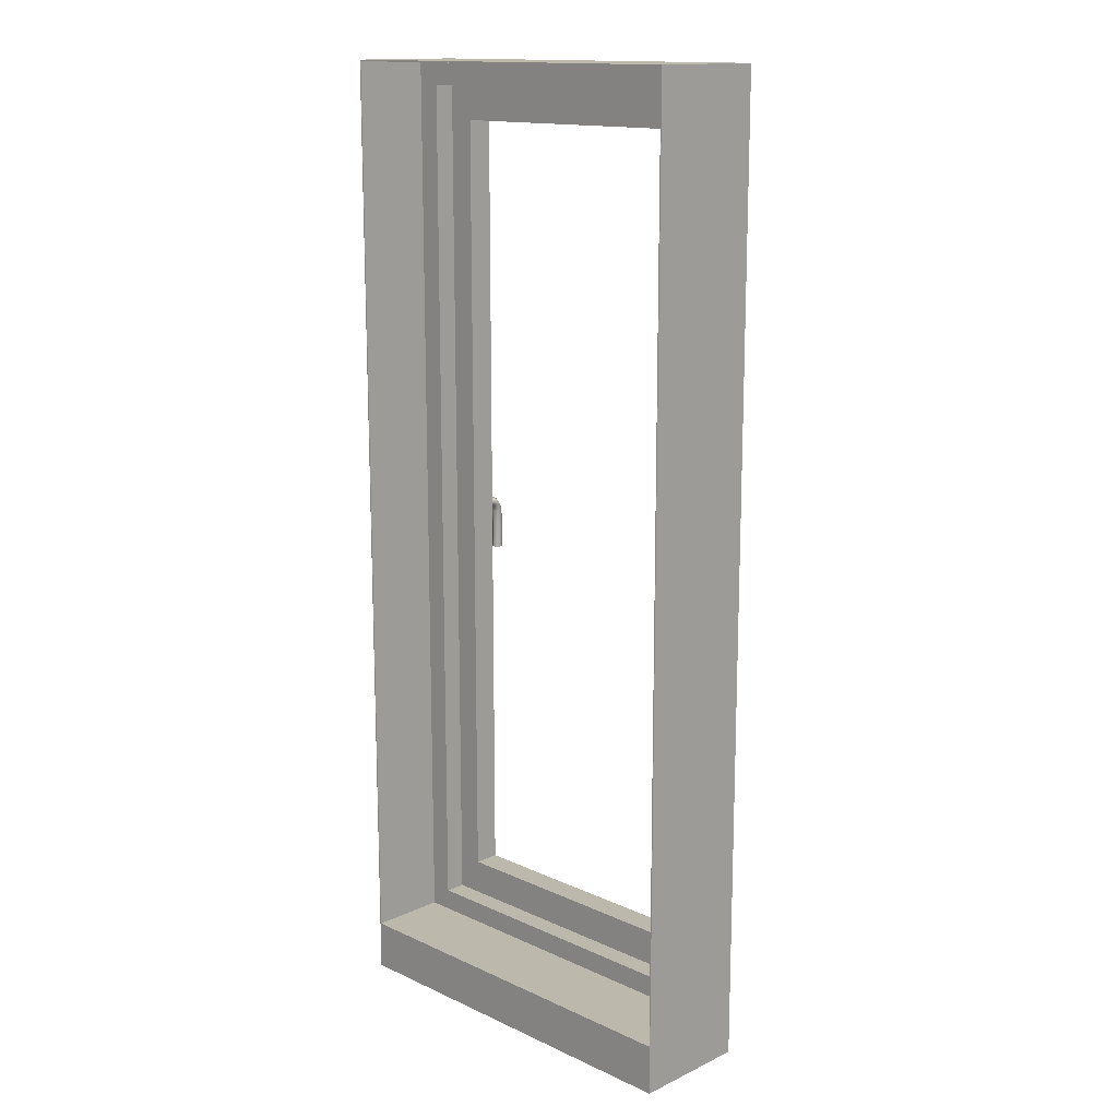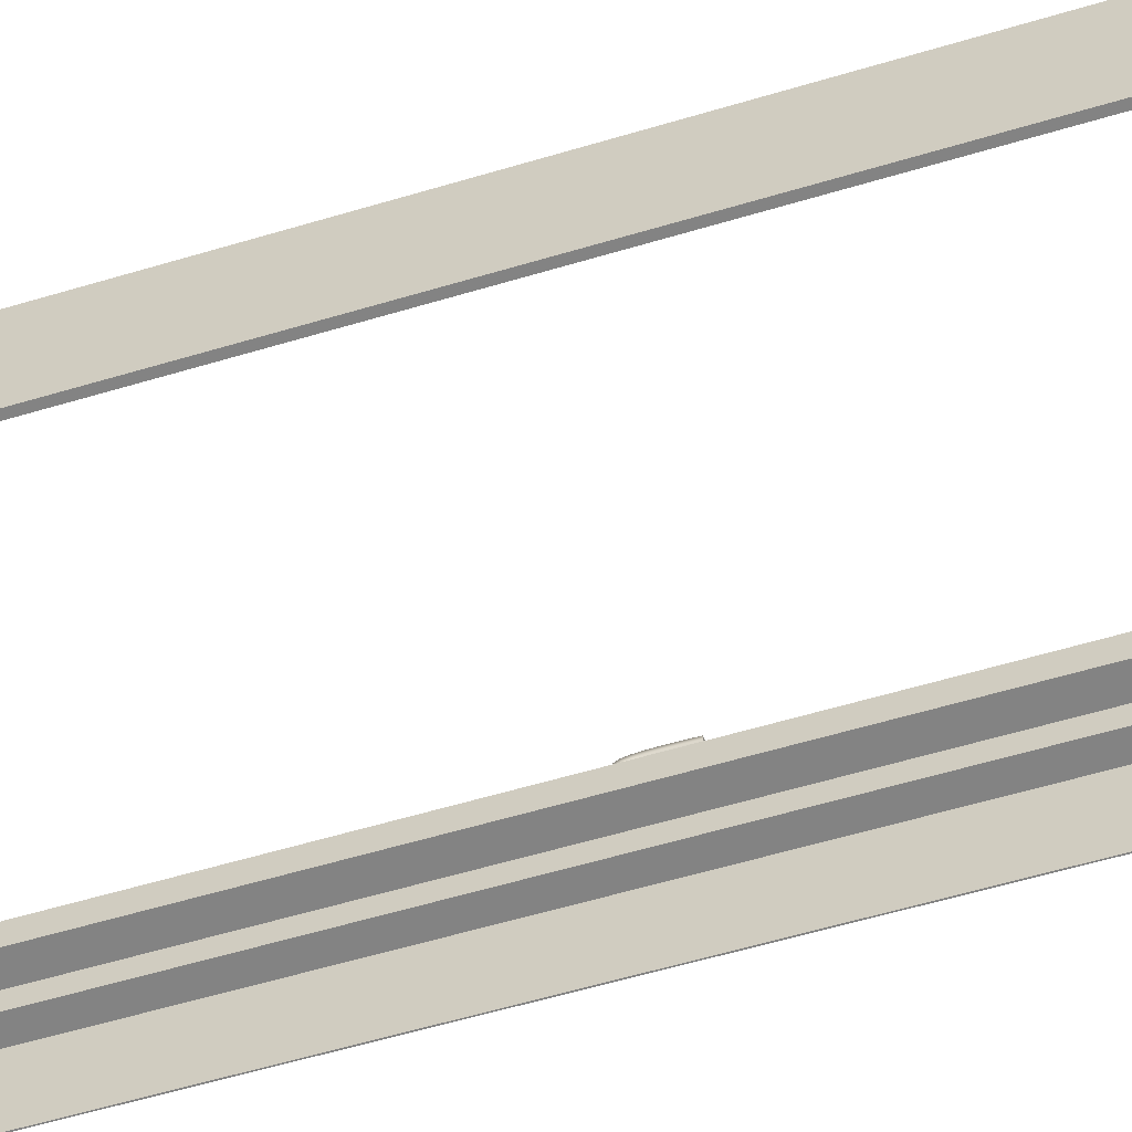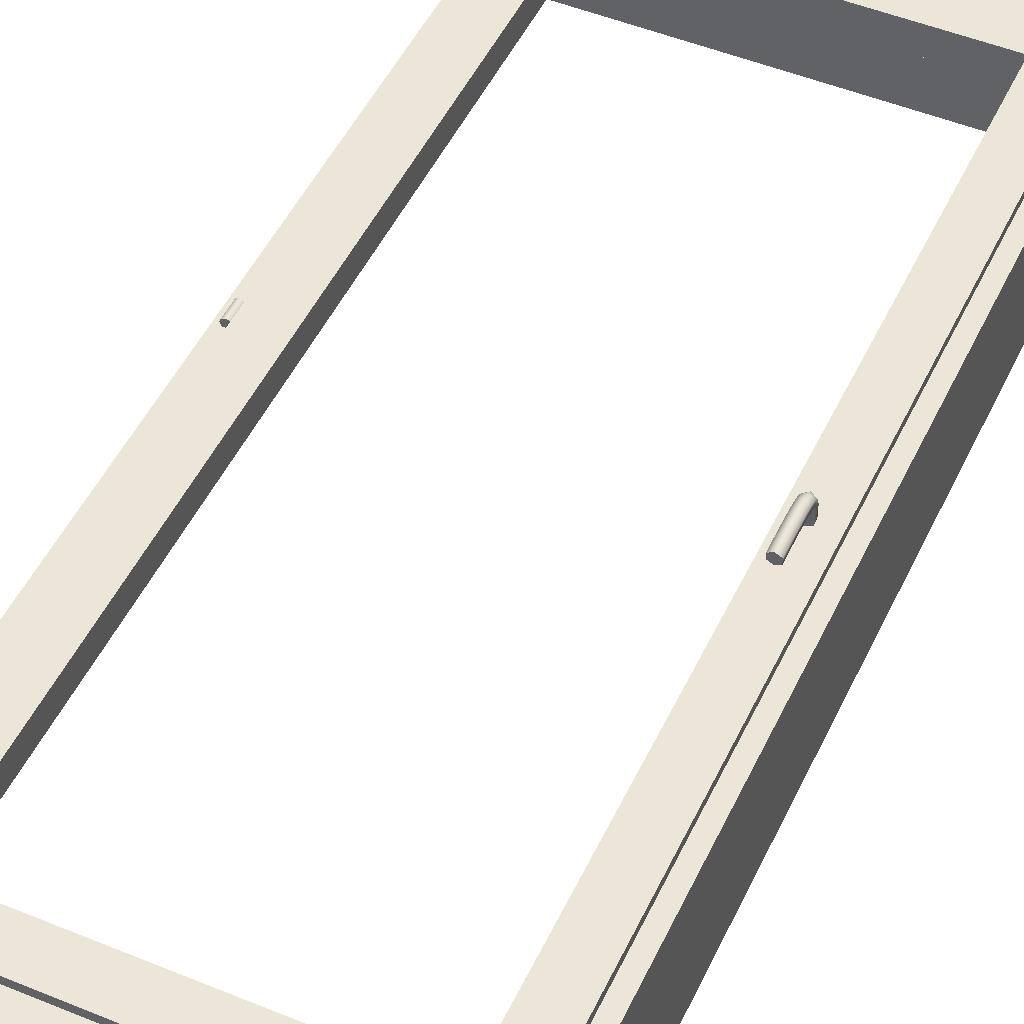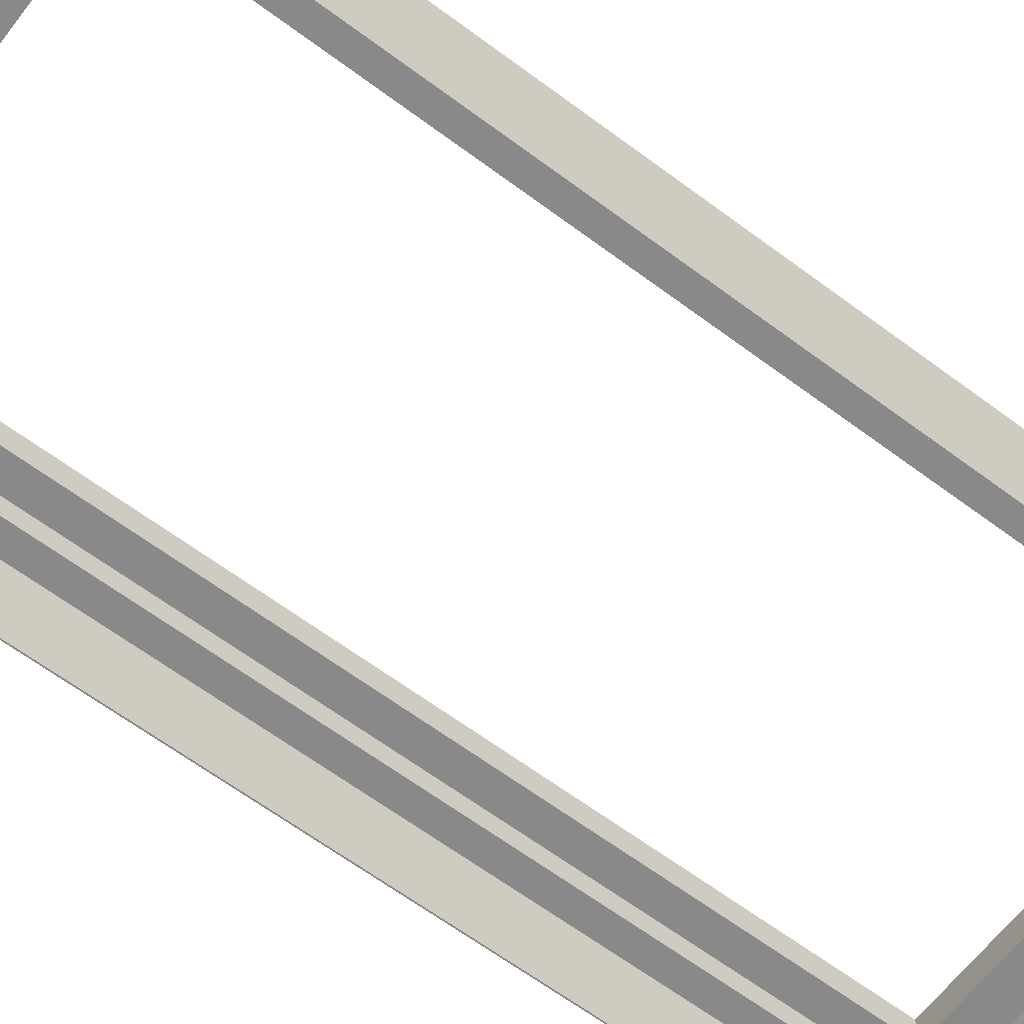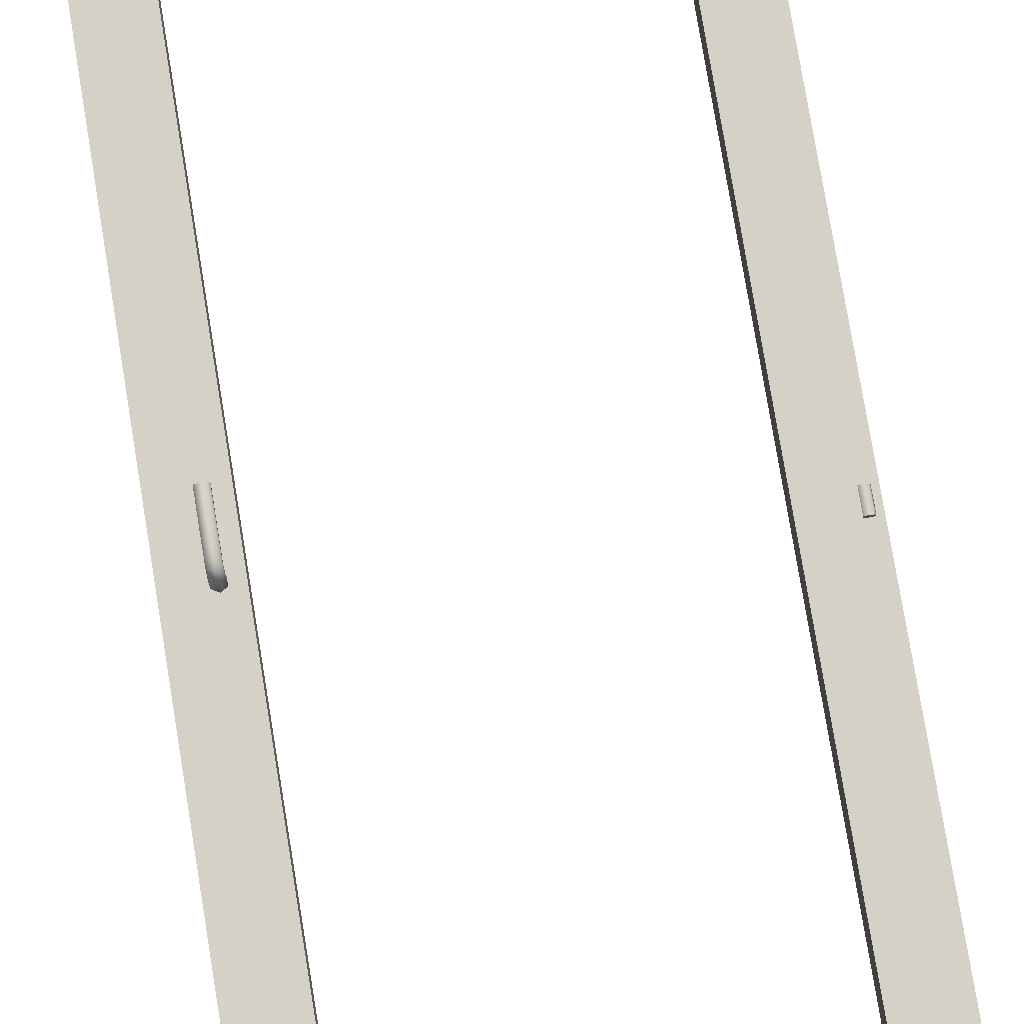
<metadata>
{"format":"obj","ext":"obj","renderer":"f3d","projection":"perspective","resolution":1024,"background":"white","views":[{"elev":14.6,"azim":-135.2,"up":"+Y"},{"elev":-61.0,"azim":-73.2,"up":"+Z"},{"elev":48.9,"azim":24.6,"up":"+Z"},{"elev":-63.1,"azim":52.8,"up":"+Z"},{"elev":78.8,"azim":170.6,"up":"+Z"}]}
</metadata>
<code>
g sweethome3d_window_pane
v -0.345 0.244 -0.0125
v 0.345 0.244 -0.0125
v 0.345 0.244 -0.0225
v -0.345 0.244 -0.0225
v -0.345 2.084 -0.0125
v 0.345 2.084 -0.0125
v 0.345 2.084 -0.0225
v -0.345 2.084 -0.0225
v 0 1.164 -0.0125
v 0.345 1.164 -0.0175
v 0 1.164 -0.0225
v -0.345 1.164 -0.0175
v 0 0.244 -0.0175
v 0 2.084 -0.0175
f 2 1 13
f 3 2 13
f 4 3 13
f 1 4 13
f 2 3 10
f 3 7 10
f 7 6 10
f 6 2 10
f 1 2 9
f 2 6 9
f 6 5 9
f 5 1 9
f 4 1 12
f 1 5 12
f 5 8 12
f 8 4 12
f 5 6 14
f 6 7 14
f 7 8 14
f 8 5 14
f 3 4 11
f 4 8 11
f 8 7 11
f 7 3 11
g Gond
v -0.4331 2.014 0.0025
v -0.4231 2.014 0.0025
v -0.426 2.014 -0.00457
v -0.4331 2.014 -0.0075
v -0.4401 2.014 -0.00457
v -0.4431 2.014 0.0025
v -0.4401 2.014 0.00957
v -0.4331 2.014 0.0125
v -0.426 2.014 0.00957
v -0.4231 2.054 0.0025
v -0.426 2.054 -0.00457
v -0.4331 2.054 -0.0075
v -0.4401 2.054 -0.00457
v -0.4431 2.054 0.0025
v -0.4401 2.054 0.00957
v -0.4331 2.054 0.0125
v -0.426 2.054 0.00957
v -0.4331 2.054 0.0025
f 17 16 15
f 18 17 15
f 19 18 15
f 20 19 15
f 21 20 15
f 22 21 15
f 23 22 15
f 16 23 15
f 24 16 17
f 25 17 18
f 26 18 19
f 27 19 20
f 28 20 21
f 29 21 22
f 30 22 23
f 31 23 16
f 24 17 25
f 25 18 26
f 26 19 27
f 27 20 28
f 28 21 29
f 29 22 30
f 30 23 31
f 31 16 24
f 32 24 25
f 32 25 26
f 32 26 27
f 32 27 28
f 32 28 29
f 32 29 30
f 32 30 31
f 32 31 24
g Gond_1
v -0.433 1.168 0.0025
v -0.423 1.168 0.0025
v -0.4259 1.168 -0.00457
v -0.433 1.168 -0.0075
v -0.4401 1.168 -0.00457
v -0.443 1.168 0.0025
v -0.4401 1.168 0.00957
v -0.433 1.168 0.0125
v -0.4259 1.168 0.00957
v -0.423 1.208 0.0025
v -0.4259 1.208 -0.00457
v -0.433 1.208 -0.0075
v -0.4401 1.208 -0.00457
v -0.443 1.208 0.0025
v -0.4401 1.208 0.00957
v -0.433 1.208 0.0125
v -0.4259 1.208 0.00957
v -0.433 1.208 0.0025
f 35 34 33
f 36 35 33
f 37 36 33
f 38 37 33
f 39 38 33
f 40 39 33
f 41 40 33
f 34 41 33
f 42 34 35
f 43 35 36
f 44 36 37
f 45 37 38
f 46 38 39
f 47 39 40
f 48 40 41
f 49 41 34
f 42 35 43
f 43 36 44
f 44 37 45
f 45 38 46
f 46 39 47
f 47 40 48
f 48 41 49
f 49 34 42
f 50 42 43
f 50 43 44
f 50 44 45
f 50 45 46
f 50 46 47
f 50 47 48
f 50 48 49
f 50 49 42
g Gond_2
v -0.433 0.322 0.0025
v -0.423 0.322 0.0025
v -0.4259 0.322 -0.00457
v -0.433 0.322 -0.0075
v -0.4401 0.322 -0.00457
v -0.443 0.322 0.0025
v -0.4401 0.322 0.00957
v -0.433 0.322 0.0125
v -0.4259 0.322 0.00957
v -0.423 0.362 0.0025
v -0.4259 0.362 -0.00457
v -0.433 0.362 -0.0075
v -0.4401 0.362 -0.00457
v -0.443 0.362 0.0025
v -0.4401 0.362 0.00957
v -0.433 0.362 0.0125
v -0.4259 0.362 0.00957
v -0.433 0.362 0.0025
f 53 52 51
f 54 53 51
f 55 54 51
f 56 55 51
f 57 56 51
f 58 57 51
f 59 58 51
f 52 59 51
f 60 52 53
f 61 53 54
f 62 54 55
f 63 55 56
f 64 56 57
f 65 57 58
f 66 58 59
f 67 59 52
f 60 53 61
f 61 54 62
f 62 55 63
f 63 56 64
f 64 57 65
f 65 58 66
f 66 59 67
f 67 52 60
f 68 60 61
f 68 61 62
f 68 62 63
f 68 63 64
f 68 64 65
f 68 65 66
f 68 66 67
f 68 67 60
g Poignee
v 0.3756 1.148 0.01012
v 0.3865 1.154 0.00923
v 0.3865 1.167 0.00744
v 0.3756 1.173 0.00655
v 0.3648 1.167 0.00744
v 0.3648 1.154 0.00923
v 0.3756 1.149 0.01949
v 0.3865 1.155 0.0192
v 0.3865 1.168 0.01862
v 0.3756 1.174 0.01834
v 0.3648 1.168 0.01862
v 0.3648 1.155 0.0192
v 0.3756 1.149 0.03196
v 0.3865 1.155 0.03227
v 0.3865 1.168 0.03289
v 0.3756 1.174 0.03321
v 0.3648 1.168 0.03289
v 0.3648 1.155 0.03227
v 0.3756 1.148 0.03711
v 0.3865 1.154 0.03832
v 0.3865 1.167 0.04074
v 0.3756 1.173 0.04195
v 0.3648 1.167 0.04074
v 0.3648 1.154 0.03832
v 0.3756 1.147 0.0416
v 0.3865 1.153 0.04388
v 0.3865 1.165 0.04843
v 0.3756 1.17 0.05071
v 0.3648 1.165 0.04843
v 0.3648 1.153 0.04388
v 0.3756 1.145 0.04462
v 0.3865 1.15 0.04848
v 0.3865 1.16 0.05619
v 0.3756 1.165 0.06005
v 0.3648 1.16 0.05619
v 0.3648 1.15 0.04848
v 0.3756 1.144 0.04598
v 0.3865 1.147 0.05166
v 0.3865 1.152 0.06301
v 0.3756 1.155 0.06869
v 0.3648 1.152 0.06301
v 0.3648 1.147 0.05166
v 0.3756 1.137 0.04771
v 0.3865 1.138 0.05388
v 0.3865 1.14 0.06622
v 0.3756 1.141 0.07239
v 0.3648 1.14 0.06622
v 0.3648 1.138 0.05388
v 0.3756 1.125 0.04901
v 0.3865 1.125 0.05525
v 0.3865 1.126 0.06771
v 0.3756 1.126 0.07394
v 0.3648 1.126 0.06771
v 0.3648 1.125 0.05525
v 0.3756 1.111 0.04971
v 0.3865 1.111 0.05596
v 0.3865 1.112 0.06846
v 0.3756 1.112 0.0747
v 0.3648 1.112 0.06846
v 0.3648 1.111 0.05596
v 0.3756 1.097 0.0499
v 0.3865 1.097 0.05615
v 0.3865 1.097 0.06865
v 0.3756 1.097 0.0749
v 0.3648 1.097 0.06865
v 0.3648 1.097 0.05615
v 0.3756 1.082 0.0499
v 0.3865 1.082 0.05615
v 0.3865 1.082 0.06865
v 0.3756 1.082 0.0749
v 0.3648 1.082 0.06865
v 0.3648 1.082 0.05615
v 0.3756 1.068 0.04968
v 0.3865 1.068 0.05593
v 0.3865 1.068 0.06843
v 0.3756 1.067 0.07468
v 0.3648 1.068 0.06843
v 0.3648 1.068 0.05593
v 0.3756 1.055 0.04925
v 0.3865 1.055 0.0555
v 0.3865 1.054 0.06799
v 0.3756 1.054 0.07423
v 0.3648 1.054 0.06799
v 0.3648 1.055 0.0555
v 0.3756 1.046 0.04885
v 0.3865 1.046 0.05509
v 0.3865 1.045 0.06758
v 0.3756 1.045 0.07382
v 0.3648 1.045 0.06758
v 0.3648 1.046 0.05509
v 0.3756 1.16 0.00833
v 0.3756 1.045 0.06133
f 69 70 75
f 70 76 75
f 70 71 76
f 71 77 76
f 71 72 77
f 72 78 77
f 72 73 78
f 73 79 78
f 73 74 79
f 74 80 79
f 74 69 80
f 69 75 80
f 75 76 81
f 76 82 81
f 76 77 82
f 77 83 82
f 77 78 83
f 78 84 83
f 78 79 84
f 79 85 84
f 79 80 85
f 80 86 85
f 80 75 86
f 75 81 86
f 81 82 87
f 82 88 87
f 82 83 88
f 83 89 88
f 83 84 89
f 84 90 89
f 84 85 90
f 85 91 90
f 85 86 91
f 86 92 91
f 86 81 92
f 81 87 92
f 87 88 93
f 88 94 93
f 88 89 94
f 89 95 94
f 89 90 95
f 90 96 95
f 90 91 96
f 91 97 96
f 91 92 97
f 92 98 97
f 92 87 98
f 87 93 98
f 93 94 99
f 94 100 99
f 94 95 100
f 95 101 100
f 95 96 101
f 96 102 101
f 96 97 102
f 97 103 102
f 97 98 103
f 98 104 103
f 98 93 104
f 93 99 104
f 99 100 105
f 100 106 105
f 100 101 106
f 101 107 106
f 101 102 107
f 102 108 107
f 102 103 108
f 103 109 108
f 103 104 109
f 104 110 109
f 104 99 110
f 99 105 110
f 105 106 111
f 106 112 111
f 106 107 112
f 107 113 112
f 107 108 113
f 108 114 113
f 108 109 114
f 109 115 114
f 109 110 115
f 110 116 115
f 110 105 116
f 105 111 116
f 111 112 117
f 112 118 117
f 112 113 118
f 113 119 118
f 113 114 119
f 114 120 119
f 114 115 120
f 115 121 120
f 115 116 121
f 116 122 121
f 116 111 122
f 111 117 122
f 117 118 123
f 118 124 123
f 118 119 124
f 119 125 124
f 119 120 125
f 120 126 125
f 120 121 126
f 121 127 126
f 121 122 127
f 122 128 127
f 122 117 128
f 117 123 128
f 123 124 129
f 124 130 129
f 124 125 130
f 125 131 130
f 125 126 131
f 126 132 131
f 126 127 132
f 127 133 132
f 127 128 133
f 128 134 133
f 128 123 134
f 123 129 134
f 129 130 135
f 130 136 135
f 130 131 136
f 131 137 136
f 131 132 137
f 132 138 137
f 132 133 138
f 133 139 138
f 133 134 139
f 134 140 139
f 134 129 140
f 129 135 140
f 135 136 141
f 136 142 141
f 136 137 142
f 137 143 142
f 137 138 143
f 138 144 143
f 138 139 144
f 139 145 144
f 139 140 145
f 140 146 145
f 140 135 146
f 135 141 146
f 141 142 147
f 142 148 147
f 142 143 148
f 143 149 148
f 143 144 149
f 144 150 149
f 144 145 150
f 145 151 150
f 145 146 151
f 146 152 151
f 146 141 152
f 141 147 152
f 147 148 153
f 148 154 153
f 148 149 154
f 149 155 154
f 149 150 155
f 150 156 155
f 150 151 156
f 151 157 156
f 151 152 157
f 152 158 157
f 152 147 158
f 147 153 158
f 70 69 159
f 71 70 159
f 72 71 159
f 73 72 159
f 74 73 159
f 69 74 159
f 153 154 160
f 154 155 160
f 155 156 160
f 156 157 160
f 157 158 160
f 158 153 160
g Tour_Fenetre
v -0.455 0.005 -0.005
v 0.455 0.005 -0.005
v 0.455 0.005 -0.275
v -0.455 0.005 -0.275
v -0.455 2.215 -0.005
v 0.455 2.215 -0.005
v 0.455 2.215 -0.275
v -0.455 2.215 -0.275
v 0.455 1.11 -0.14
v -0.455 1.11 -0.14
v 0 0.005 -0.14
v 0 2.215 -0.14
v 0.4 0.168 -0.005
v 0.4 2.158 -0.005
v -0.4 2.158 -0.005
v -0.4 0.168 -0.005
v -0.4525 0.1185 -0.275
v 0.4525 0.1185 -0.275
v -0.4525 2.212 -0.275
v 0.4525 2.212 -0.275
v -0.4525 0.1185 -0.096
v 0.4525 0.1185 -0.096
v -0.4525 2.212 -0.096
v 0.4525 2.212 -0.096
v 0.4525 1.165 -0.246
v -0.4525 1.165 -0.246
v 0 0.1185 -0.246
v 0 2.212 -0.246
v 0.4 0.168 -0.096
v -0.4 0.168 -0.096
v 0.4 2.158 -0.096
v -0.4 2.158 -0.096
f 162 161 171
f 163 162 171
f 164 163 171
f 161 164 171
f 162 163 169
f 163 167 169
f 167 166 169
f 166 162 169
f 164 161 170
f 161 165 170
f 165 168 170
f 168 164 170
f 165 166 172
f 166 167 172
f 167 168 172
f 168 165 172
f 178 185 180
f 161 162 173
f 191 174 175
f 162 166 174
f 165 175 174
f 165 174 166
f 183 186 179
f 161 176 165
f 164 177 178
f 164 178 163
f 168 179 177
f 168 177 164
f 179 188 183
f 167 180 168
f 176 190 192
f 163 178 167
f 180 184 188
f 176 192 175
f 162 174 173
f 178 182 185
f 177 186 181
f 161 173 176
f 175 165 176
f 189 190 173
f 186 177 179
f 173 191 189
f 181 187 177
f 175 192 191
f 174 191 173
f 185 184 180
f 190 176 173
f 168 180 179
f 187 182 178
f 187 178 177
f 180 167 178
f 180 188 179
f 181 182 187
f 182 184 185
f 183 181 186
f 184 183 188
f 189 182 190
f 190 182 181
f 184 182 189
f 183 184 191
f 181 183 192
f 184 189 191
f 181 192 190
f 191 192 183
g Fenetre
v -0.425 0.164 0.0125
v 0.425 0.164 0.0125
v 0.425 0.164 -0.0475
v -0.425 0.164 -0.0475
v -0.425 2.164 0.0125
v 0.425 2.164 0.0125
v 0.425 2.164 -0.0475
v -0.425 2.164 -0.0475
v 0.425 1.164 -0.0175
v -0.425 1.164 -0.0175
v 0 0.164 -0.0175
v 0 2.164 -0.0175
v -0.34 2.079 0.0125
v -0.34 0.249 0.0125
v 0.34 0.2777 0.0125
v -0.34 0.249 -0.0475
v -0.34 2.079 -0.0475
v 0.34 0.364 -0.0475
v 0.34 2.079 0.0125
v 0.306 0.249 -0.0475
v 0.34 2.079 -0.0475
v 0.34 0.249 0.0125
v 0.34 0.249 -0.0475
v 0.34 1.164 -0.0175
v -0.34 1.164 -0.0175
v 0 0.249 -0.0175
v 0 2.079 -0.0175
f 194 193 203
f 195 194 203
f 196 195 203
f 193 196 203
f 194 195 201
f 195 199 201
f 199 198 201
f 198 194 201
f 196 193 202
f 193 197 202
f 197 200 202
f 200 196 202
f 197 198 204
f 198 199 204
f 199 200 204
f 200 197 204
f 205 193 206
f 193 194 206
f 217 208 209
f 194 198 207
f 216 211 210
f 198 197 205
f 208 206 212
f 197 193 205
f 195 196 208
f 213 219 209
f 196 200 208
f 200 199 209
f 213 209 199
f 199 195 210
f 212 206 218
f 198 211 207
f 212 214 215
f 205 217 209
f 218 206 214
f 195 208 212
f 200 209 208
f 209 219 205
f 212 218 214
f 206 194 214
f 207 210 214
f 216 207 211
f 217 205 208
f 199 210 213
f 210 211 213
f 208 205 206
f 205 211 198
f 219 211 205
f 210 195 215
f 216 210 207
f 213 211 219
f 194 207 214
f 212 215 195
f 214 210 215

</code>
